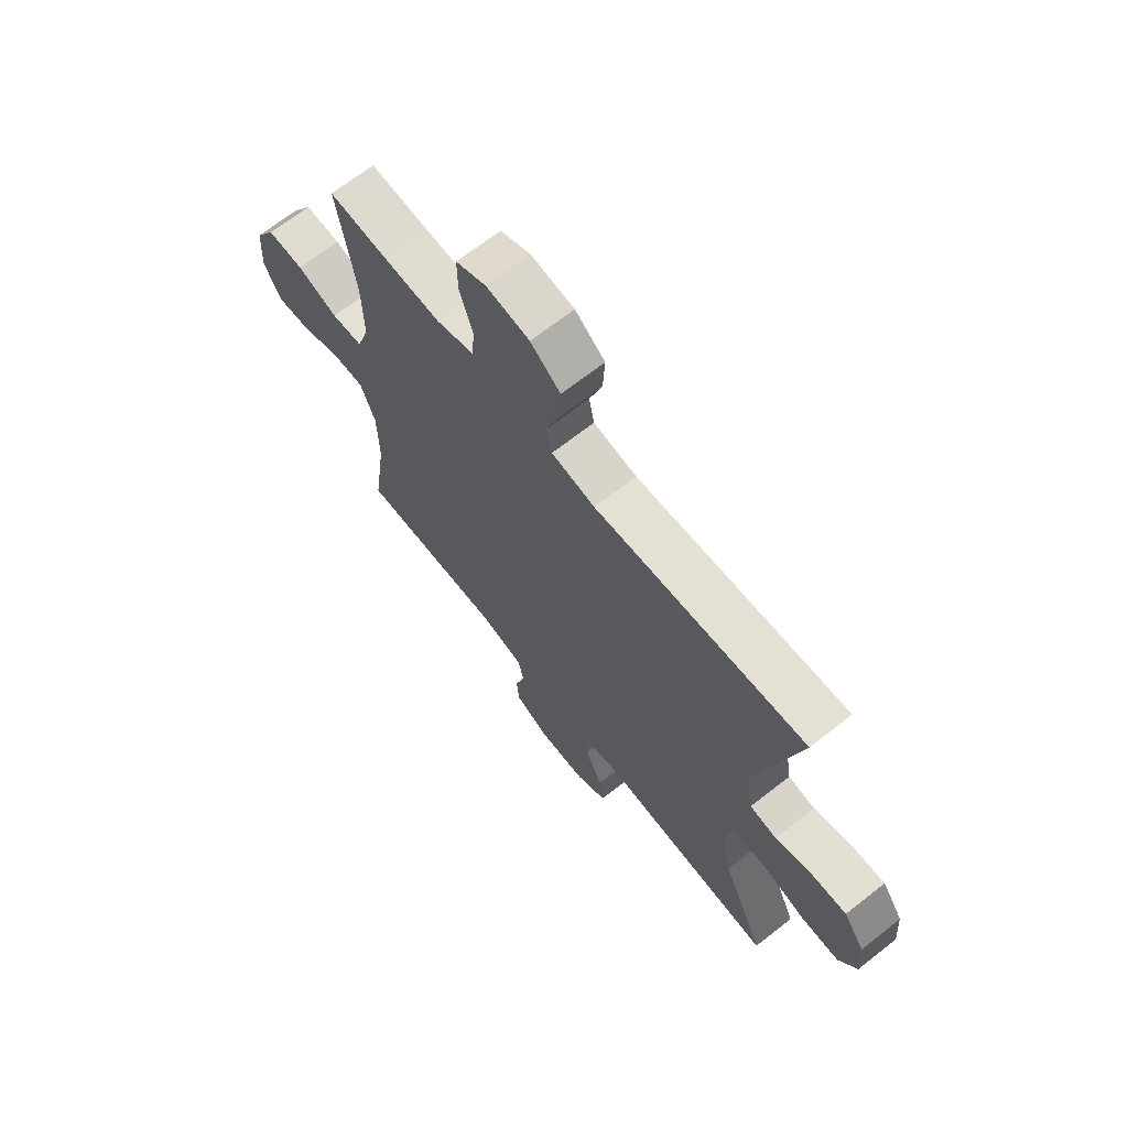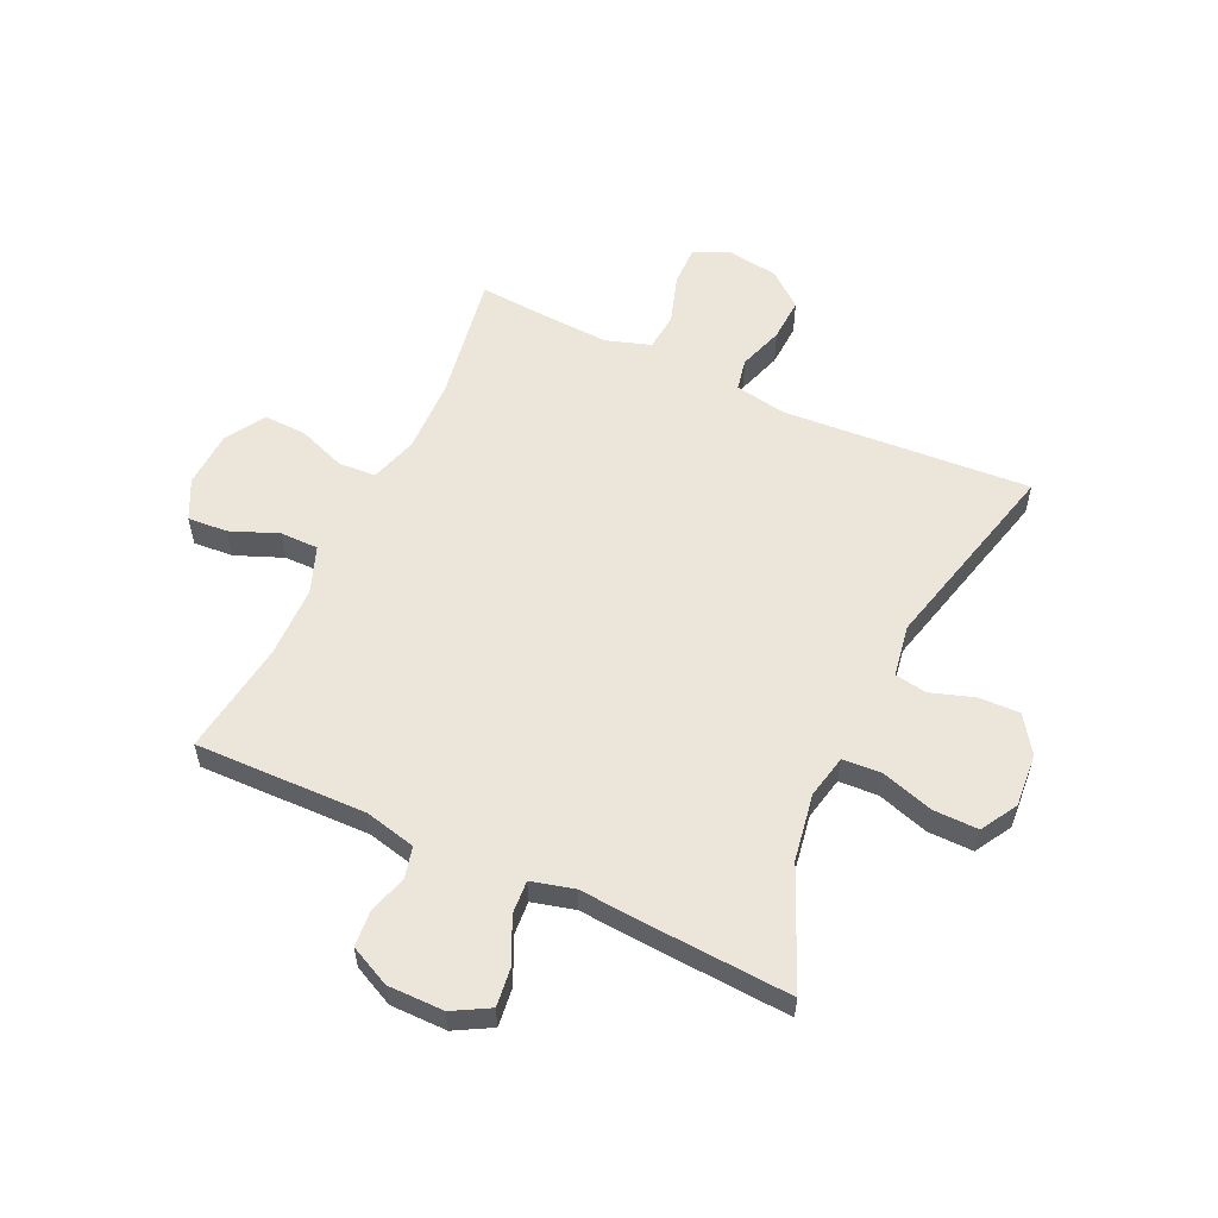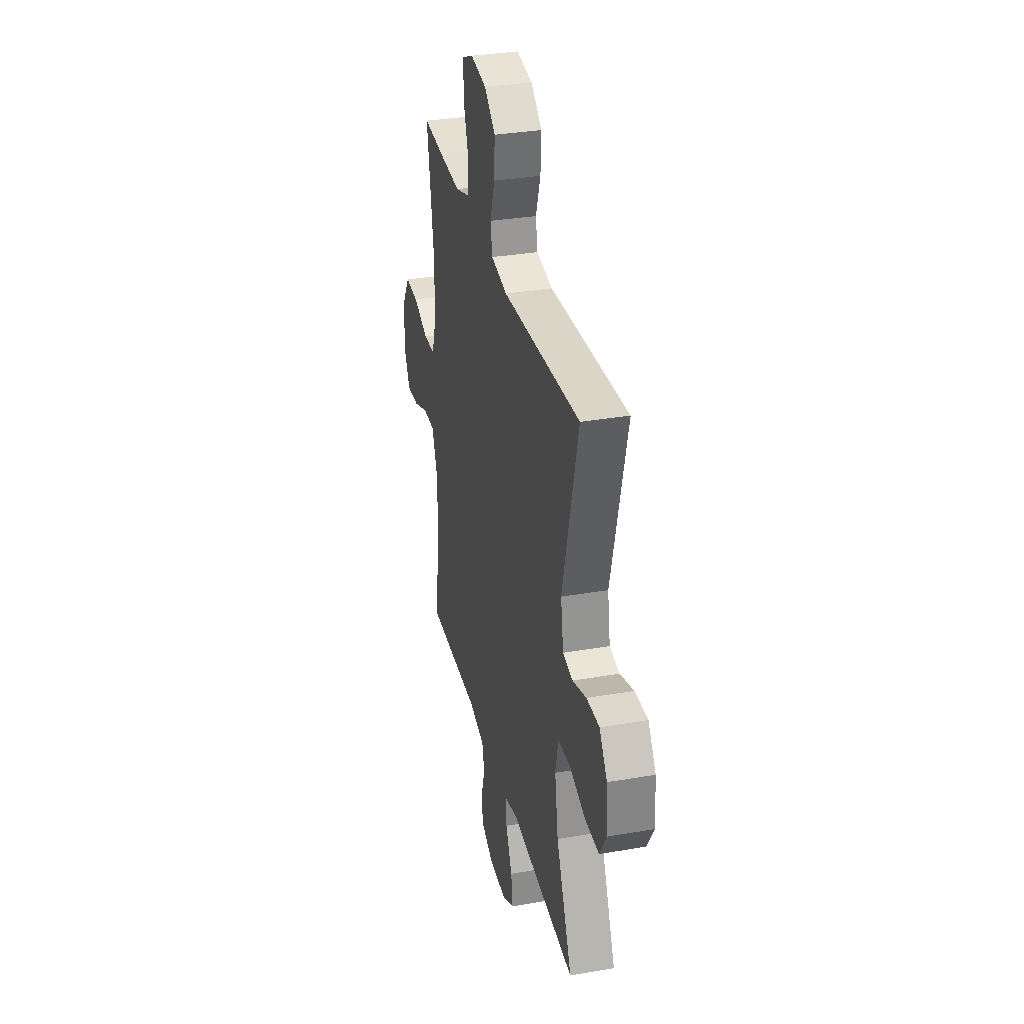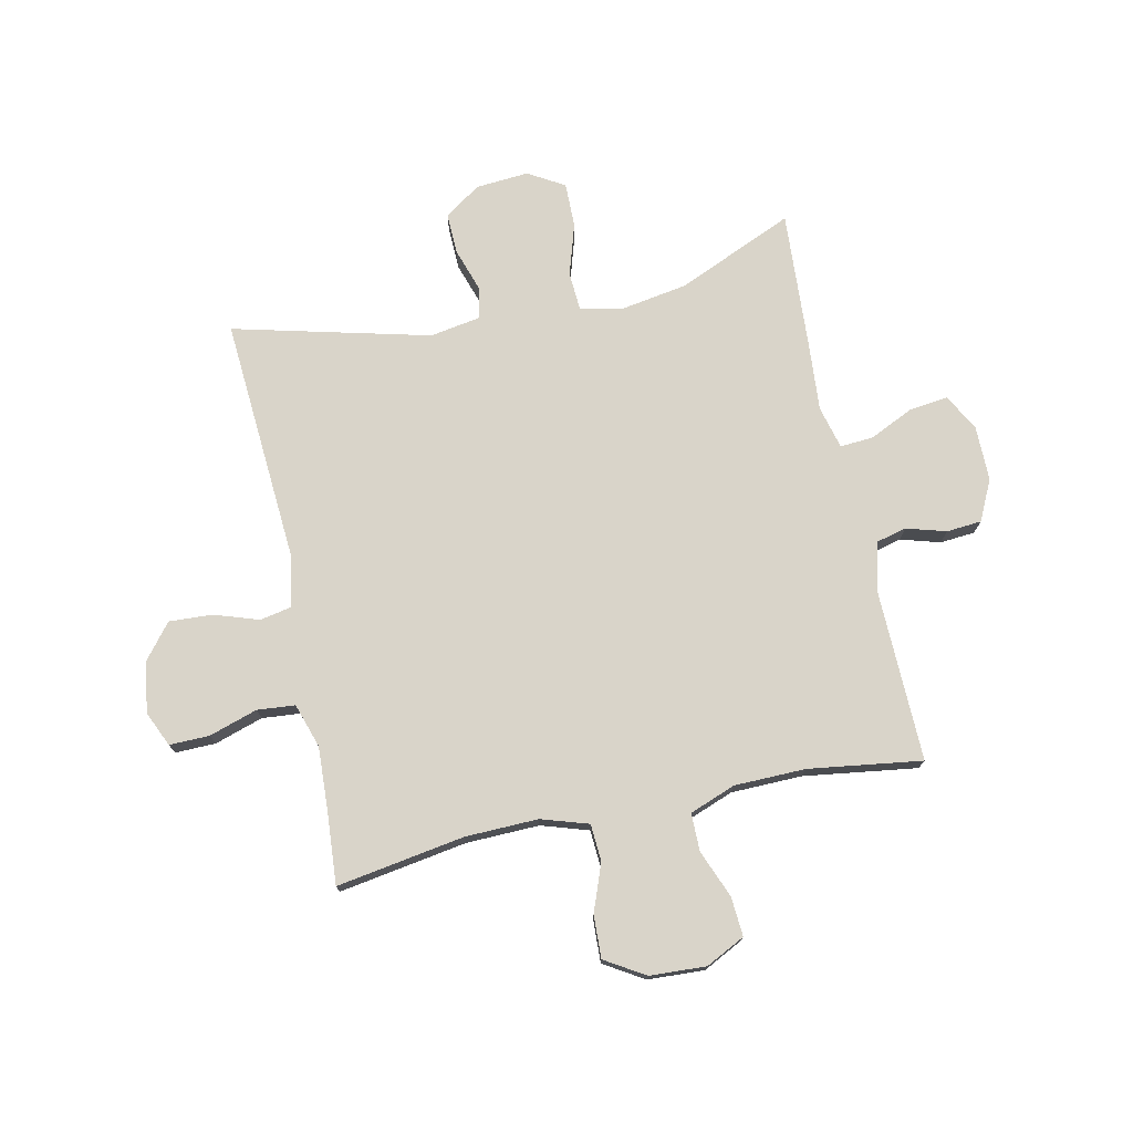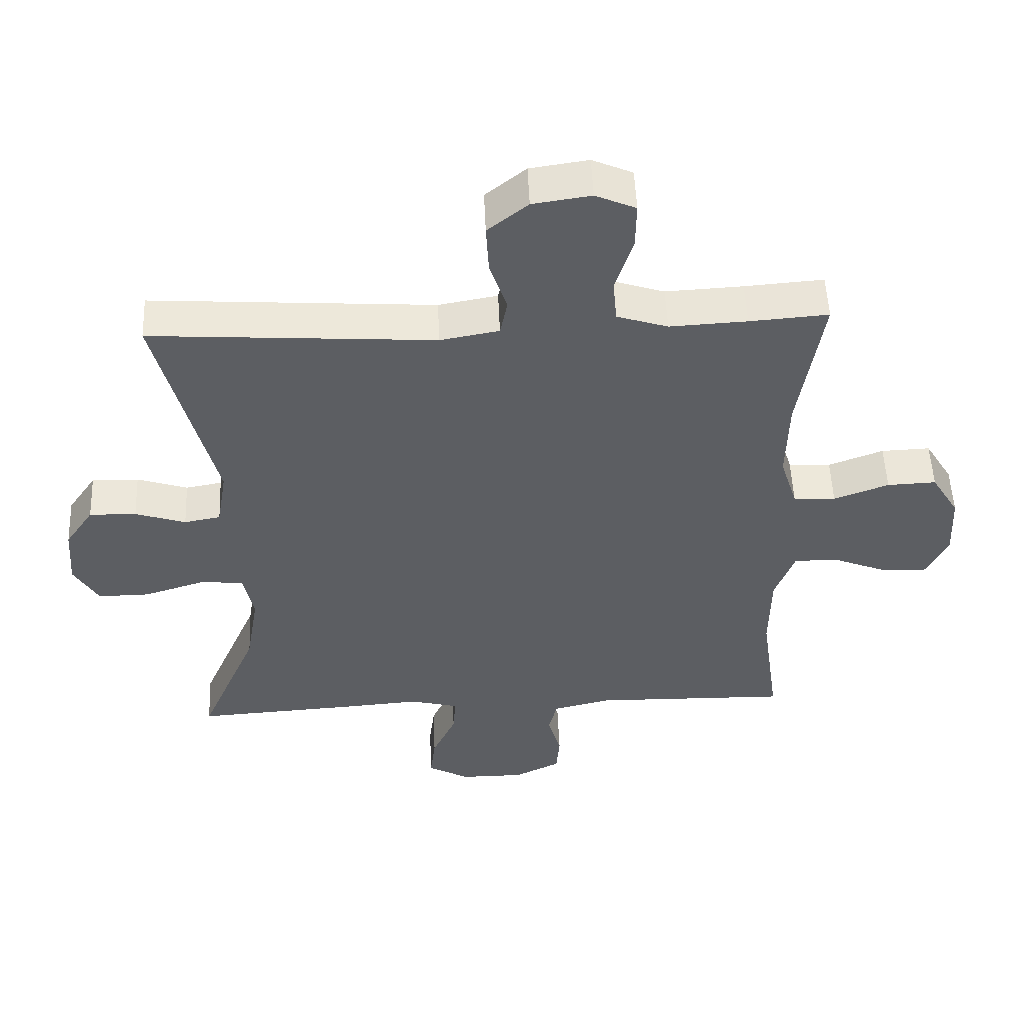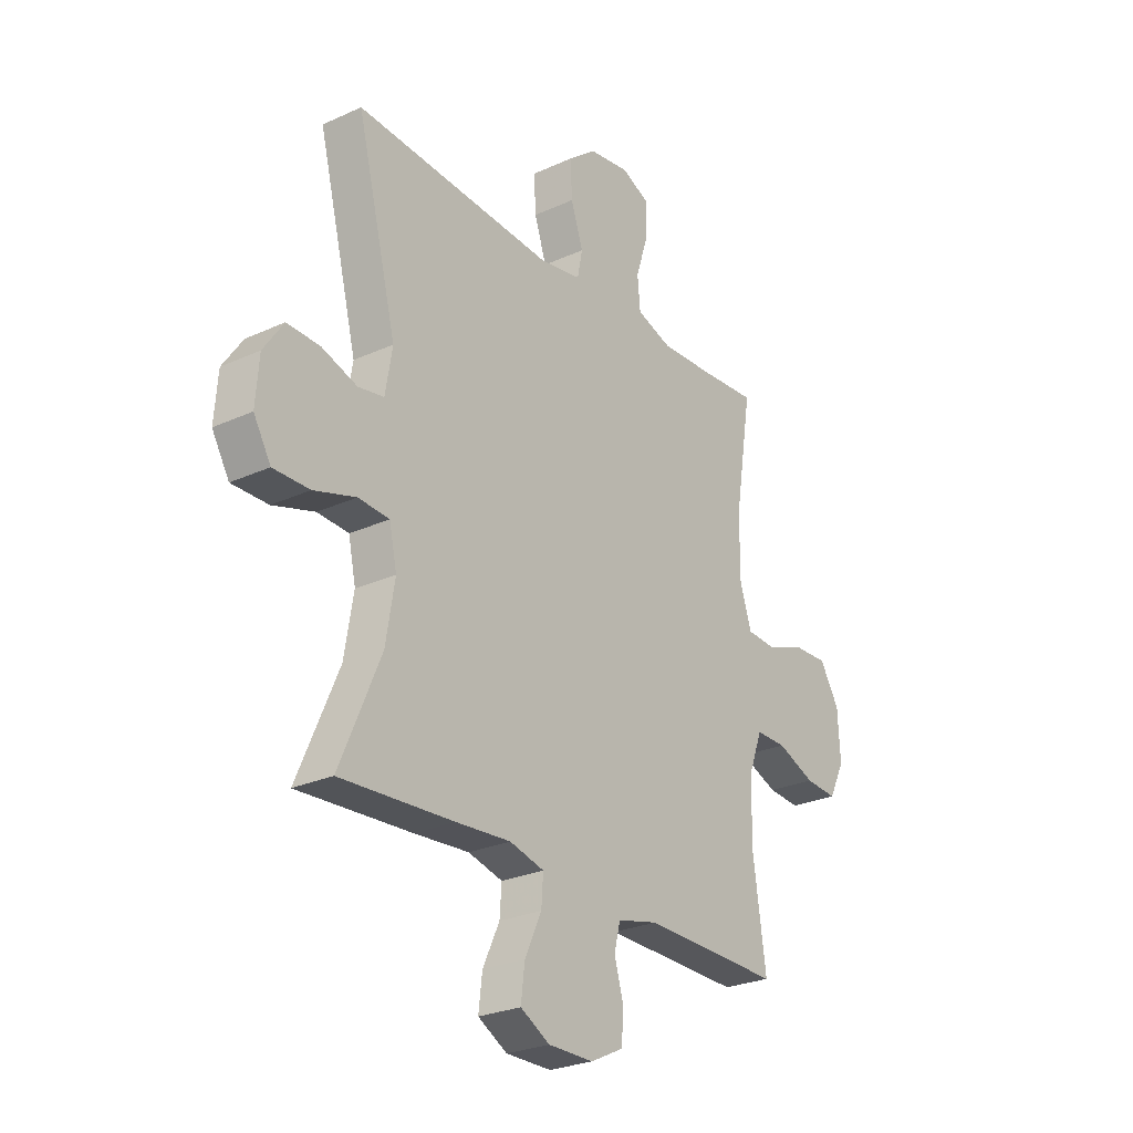
<metadata>
{"format":"obj","ext":"obj","renderer":"f3d","projection":"perspective","resolution":1024,"background":"white","views":[{"elev":67.9,"azim":-128.2,"up":"+Z"},{"elev":56.9,"azim":-155.1,"up":"+Y"},{"elev":33.0,"azim":-103.4,"up":"+Z"},{"elev":74.9,"azim":77.9,"up":"+Y"},{"elev":52.0,"azim":-2.4,"up":"+Z"},{"elev":-26.3,"azim":-54.2,"up":"+Z"}]}
</metadata>
<code>
v 0.5 0.07 0.5
v 0.464 0.07 0.277
v 0.461 0.07 0.15
v 0.487 0.07 0.068
v 0.551 0.07 0.064
v 0.634 0.07 0.095
v 0.708 0.07 0.098
v 0.75 0.07 0.029
v 0.755 0.07 -0.069
v 0.721 0.07 -0.137
v 0.652 0.07 -0.132
v 0.57 0.07 -0.099
v 0.504 0.07 -0.099
v 0.474 0.07 -0.179
v 0.472 0.07 -0.303
v 0.5 0.07 -0.5
v 0.203 0.07 -0.494
v 0.115 0.07 -0.515
v 0.102 0.07 -0.568
v 0.122 0.07 -0.637
v 0.117 0.07 -0.698
v 0.047 0.07 -0.732
v -0.05 0.07 -0.732
v -0.113 0.07 -0.697
v -0.105 0.07 -0.63
v -0.069 0.07 -0.553
v -0.065 0.07 -0.495
v -0.139 0.07 -0.476
v -0.257 0.07 -0.485
v -0.5 0.07 -0.5
v -0.412 0.07 -0.297
v -0.393 0.07 -0.182
v -0.409 0.07 -0.107
v -0.476 0.07 -0.103
v -0.566 0.07 -0.131
v -0.644 0.07 -0.132
v -0.681 0.07 -0.069
v -0.674 0.07 0.023
v -0.631 0.07 0.086
v -0.56 0.07 0.084
v -0.484 0.07 0.059
v -0.429 0.07 0.069
v -0.414 0.07 0.158
v -0.5 0.07 0.5
v -0.071 0.07 0.471
v 0.018 0.07 0.487
v 0.029 0.07 0.542
v 0.003 0.07 0.62
v -0.001 0.07 0.695
v 0.06 0.07 0.744
v 0.148 0.07 0.757
v 0.209 0.07 0.73
v 0.208 0.07 0.66
v 0.181 0.07 0.576
v 0.187 0.07 0.51
v 0.264 0.07 0.485
v 0.381 0.07 0.491
v 0.5 0 0.5
v 0.464 0 0.277
v 0.461 0 0.15
v 0.487 0 0.068
v 0.551 0 0.064
v 0.634 0 0.095
v 0.708 0 0.098
v 0.75 0 0.029
v 0.755 0 -0.069
v 0.721 0 -0.137
v 0.652 0 -0.132
v 0.57 0 -0.099
v 0.504 0 -0.099
v 0.474 0 -0.179
v 0.472 0 -0.303
v 0.5 0 -0.5
v 0.203 0 -0.494
v 0.115 0 -0.515
v 0.102 0 -0.568
v 0.122 0 -0.637
v 0.117 0 -0.698
v 0.047 0 -0.732
v -0.05 0 -0.732
v -0.113 0 -0.697
v -0.105 0 -0.63
v -0.069 0 -0.553
v -0.065 0 -0.495
v -0.139 0 -0.476
v -0.257 0 -0.485
v -0.5 0 -0.5
v -0.412 0 -0.297
v -0.393 0 -0.182
v -0.409 0 -0.107
v -0.476 0 -0.103
v -0.566 0 -0.131
v -0.644 0 -0.132
v -0.681 0 -0.069
v -0.674 0 0.023
v -0.631 0 0.086
v -0.56 0 0.084
v -0.484 0 0.059
v -0.429 0 0.069
v -0.414 0 0.158
v -0.5 0 0.5
v -0.071 0 0.471
v 0.018 0 0.487
v 0.029 0 0.542
v 0.003 0 0.62
v -0.001 0 0.695
v 0.06 0 0.744
v 0.148 0 0.757
v 0.209 0 0.73
v 0.208 0 0.66
v 0.181 0 0.576
v 0.187 0 0.51
v 0.264 0 0.485
v 0.381 0 0.491
f 51 52 53 54
f 51 54 55
f 50 51 55
f 47 48 49 50
f 47 50 55
f 46 47 55 56
f 43 44 45
f 42 43 45 46
f 38 39 40 41
f 38 41 42
f 37 38 42
f 34 35 36 37
f 33 34 37 42
f 32 33 42 46
f 28 29 30 31
f 27 28 31 32
f 23 24 25 26
f 23 26 27
f 22 23 27
f 19 20 21 22
f 18 19 22 27
f 17 18 27 32
f 15 16 17 32
f 9 10 11 12
f 9 12 13
f 8 9 13
f 5 6 7 8
f 4 5 8 13
f 3 4 13 14
f 57 1 2
f 56 57 2 3
f 15 32 46 56
f 3 14 15 56
f 111 110 109 108
f 112 111 108
f 112 108 107
f 107 106 105 104
f 112 107 104
f 113 112 104 103
f 102 101 100
f 103 102 100 99
f 98 97 96 95
f 99 98 95
f 99 95 94
f 94 93 92 91
f 99 94 91 90
f 103 99 90 89
f 88 87 86 85
f 89 88 85 84
f 83 82 81 80
f 84 83 80
f 84 80 79
f 79 78 77 76
f 84 79 76 75
f 89 84 75 74
f 89 74 73 72
f 69 68 67 66
f 70 69 66
f 70 66 65
f 65 64 63 62
f 70 65 62 61
f 71 70 61 60
f 59 58 114
f 60 59 114 113
f 113 103 89 72
f 113 72 71 60
f 1 58 59 2
f 2 59 60 3
f 3 60 61 4
f 4 61 62 5
f 5 62 63 6
f 6 63 64 7
f 7 64 65 8
f 8 65 66 9
f 9 66 67 10
f 10 67 68 11
f 11 68 69 12
f 12 69 70 13
f 13 70 71 14
f 14 71 72 15
f 15 72 73 16
f 16 73 74 17
f 17 74 75 18
f 18 75 76 19
f 19 76 77 20
f 20 77 78 21
f 21 78 79 22
f 22 79 80 23
f 23 80 81 24
f 24 81 82 25
f 25 82 83 26
f 26 83 84 27
f 27 84 85 28
f 28 85 86 29
f 29 86 87 30
f 30 87 88 31
f 31 88 89 32
f 32 89 90 33
f 33 90 91 34
f 34 91 92 35
f 35 92 93 36
f 36 93 94 37
f 37 94 95 38
f 38 95 96 39
f 39 96 97 40
f 40 97 98 41
f 41 98 99 42
f 42 99 100 43
f 43 100 101 44
f 44 101 102 45
f 45 102 103 46
f 46 103 104 47
f 47 104 105 48
f 48 105 106 49
f 49 106 107 50
f 50 107 108 51
f 51 108 109 52
f 52 109 110 53
f 53 110 111 54
f 54 111 112 55
f 55 112 113 56
f 56 113 114 57
f 57 114 58 1

</code>
